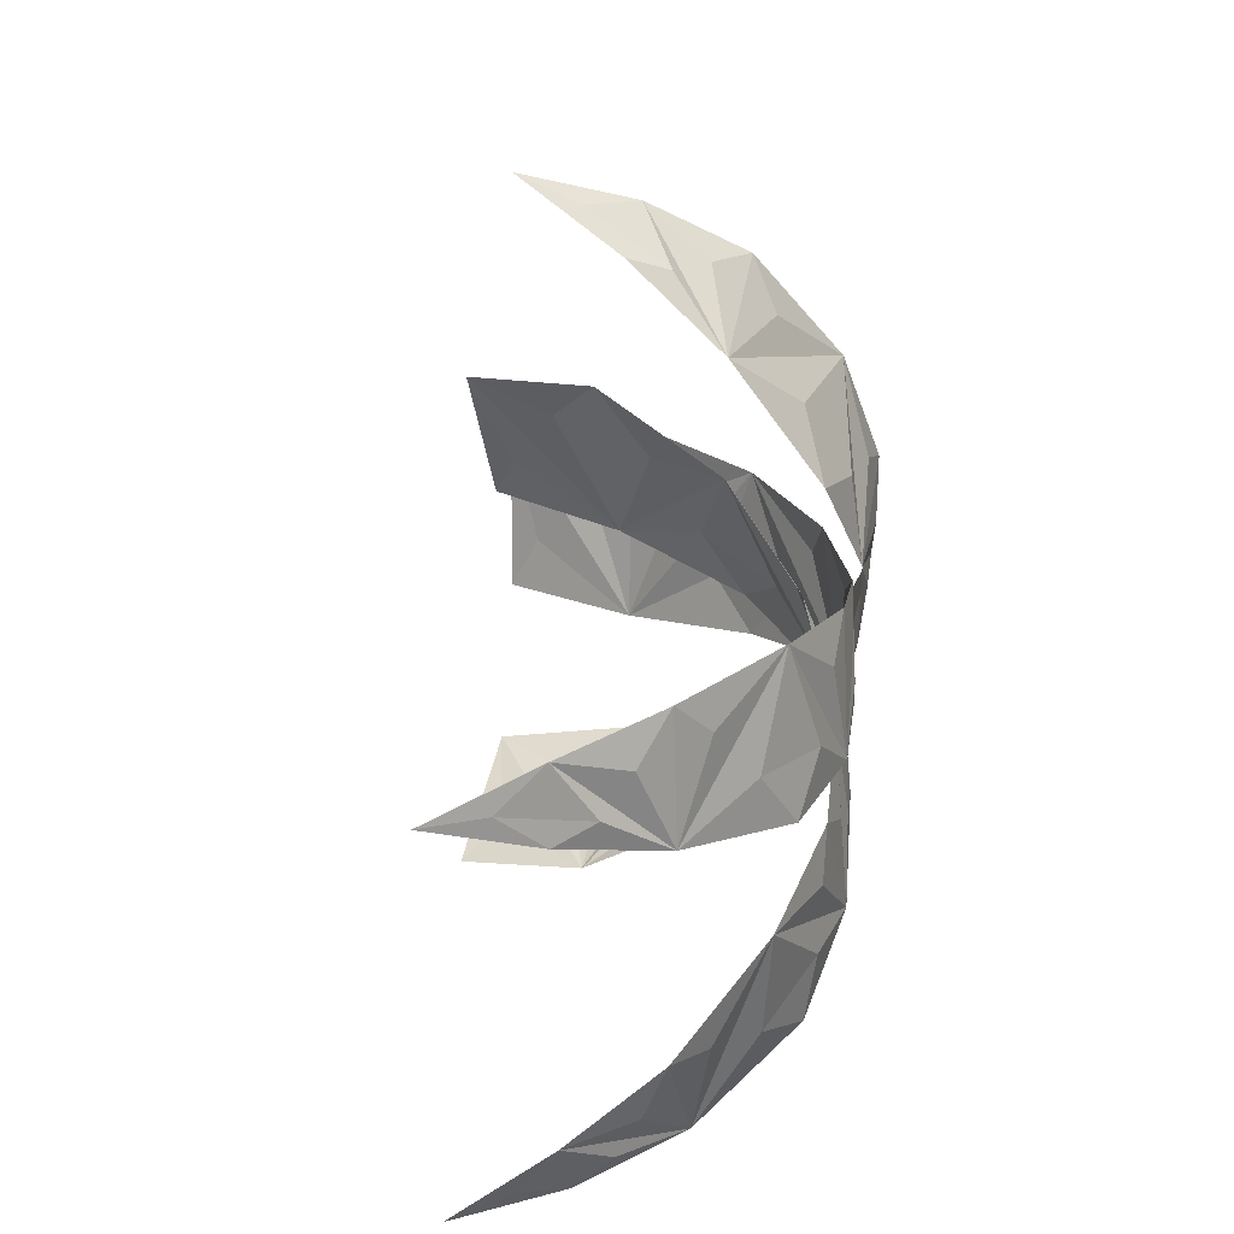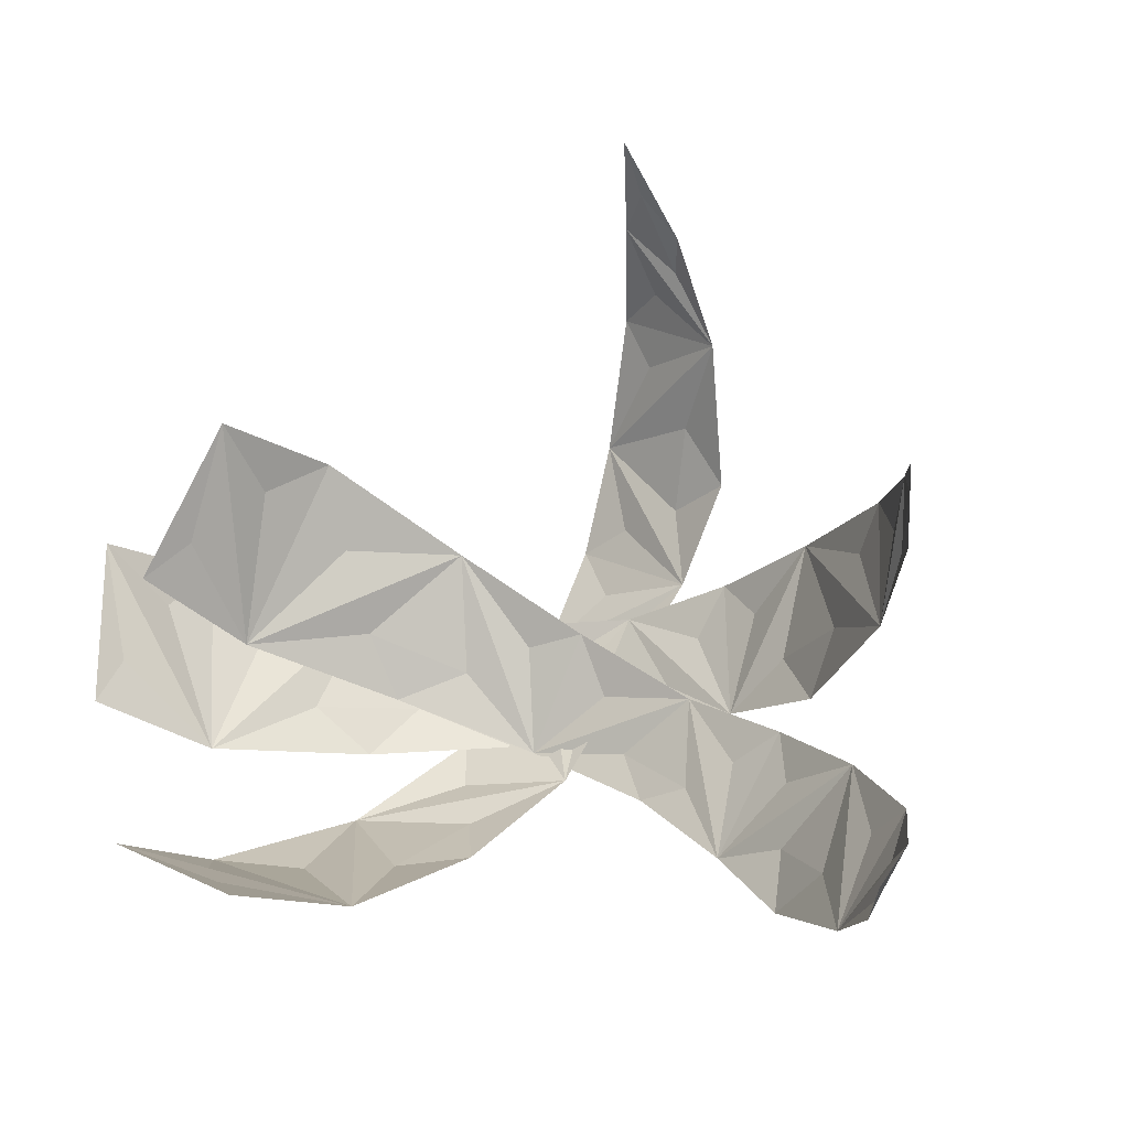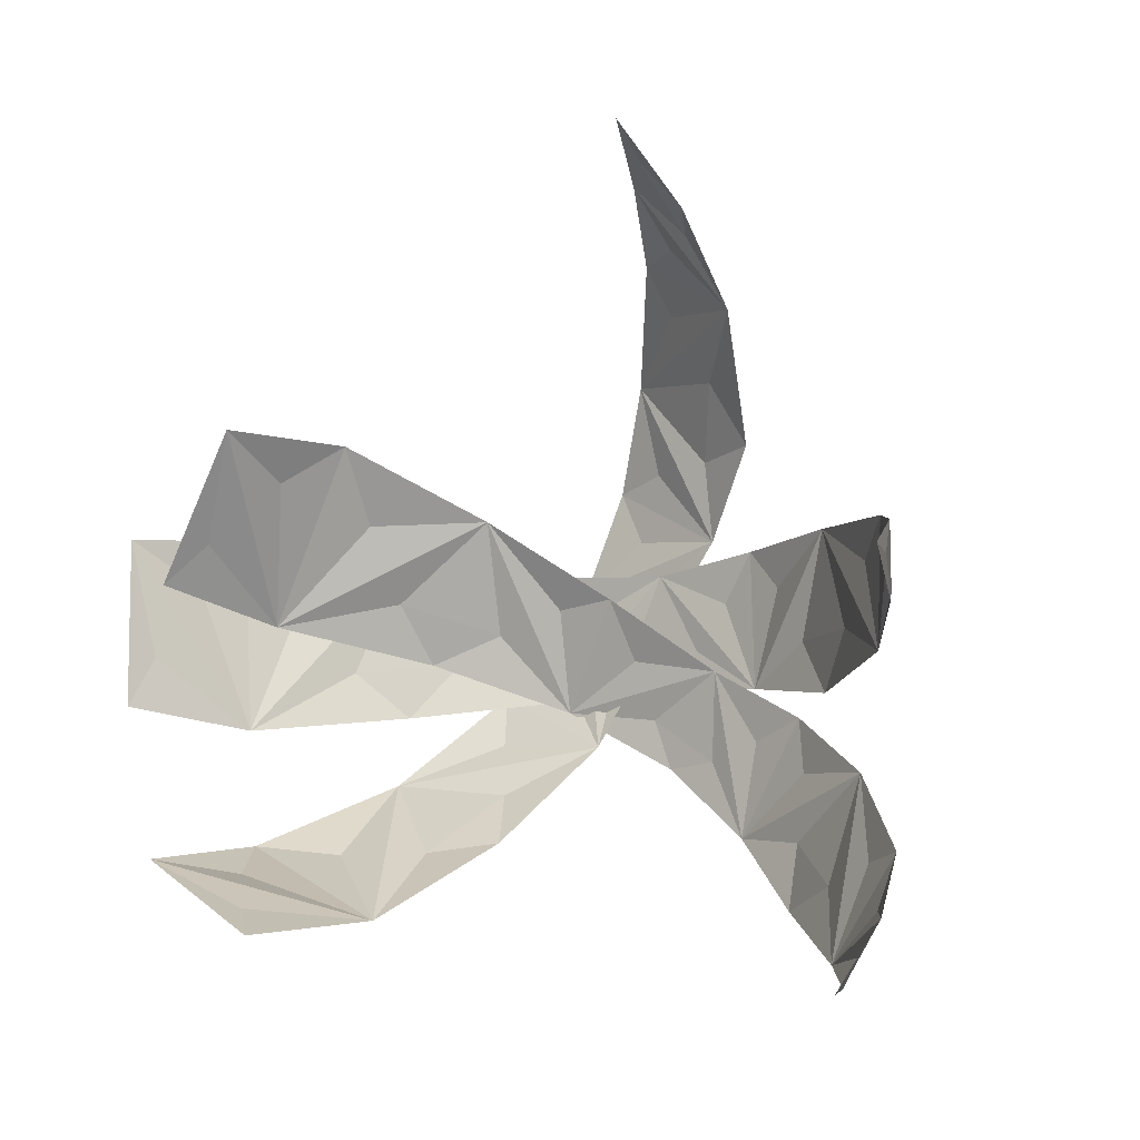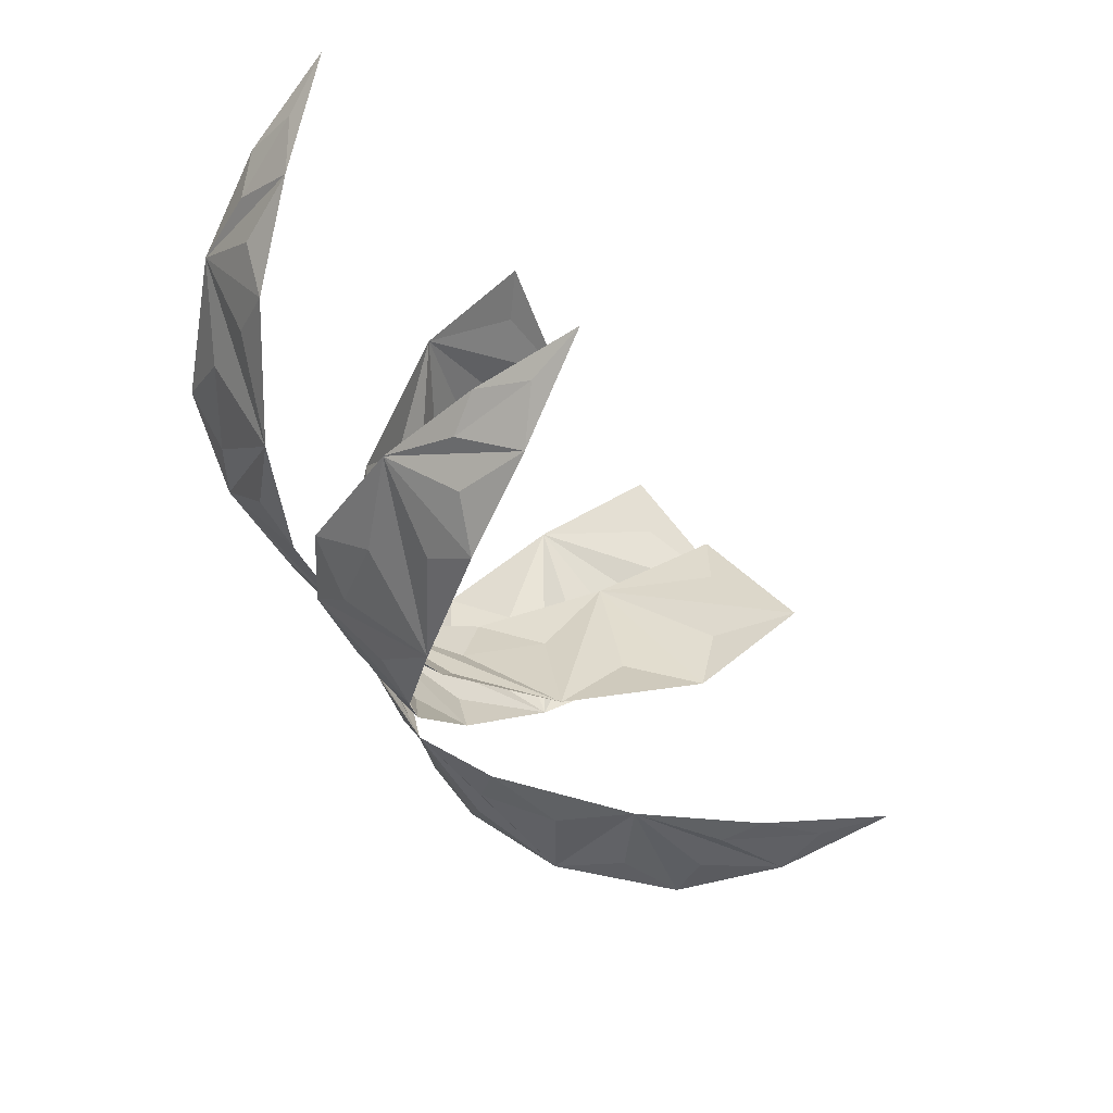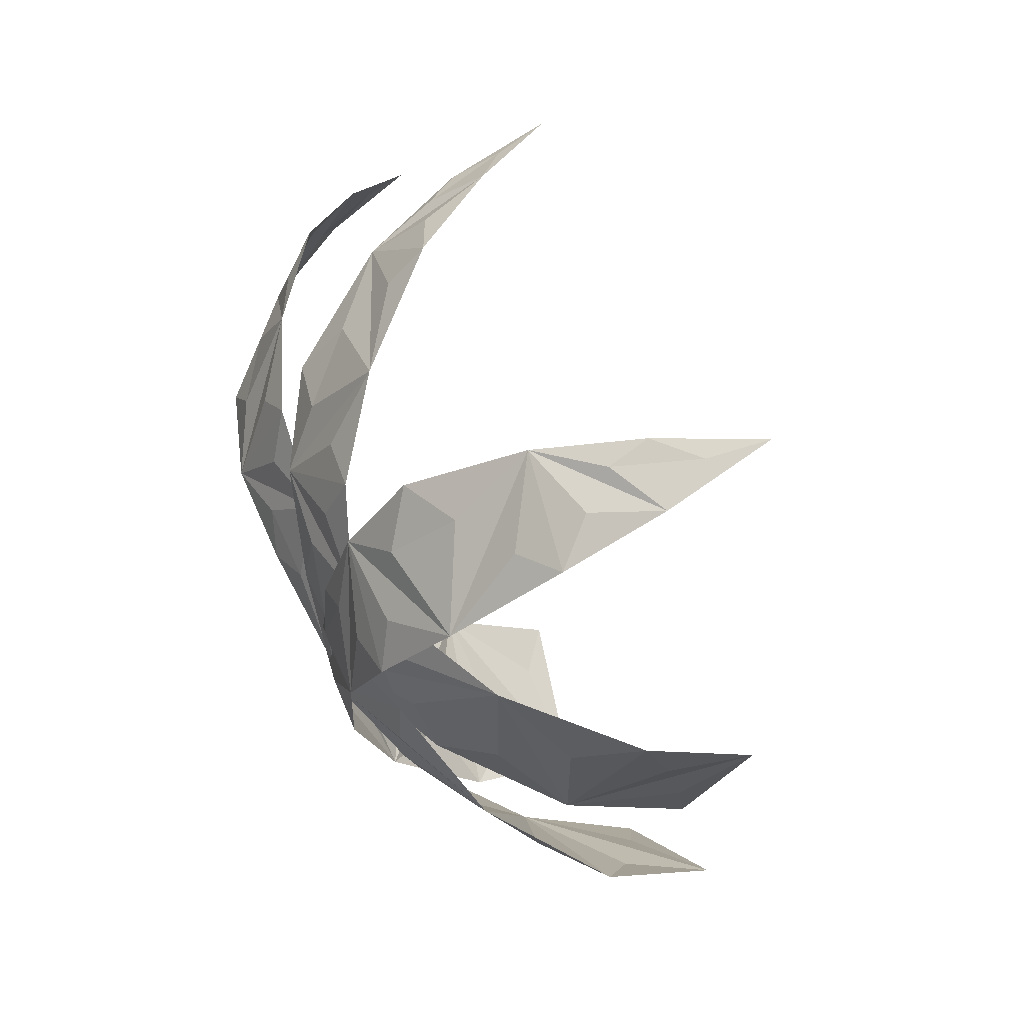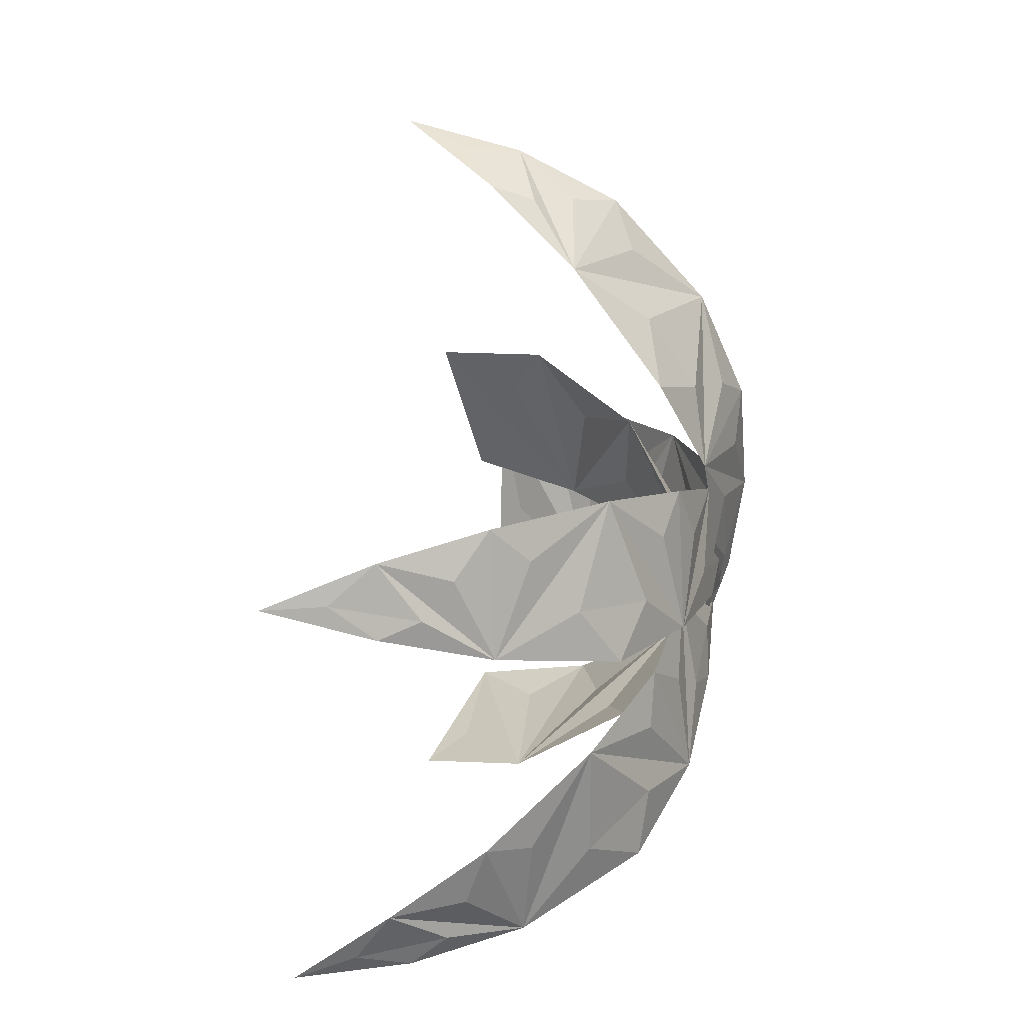
<metadata>
{"format":"obj","ext":"obj","renderer":"f3d","projection":"perspective","resolution":1024,"background":"white","views":[{"elev":18.4,"azim":-166.0,"up":"+Z"},{"elev":-25.2,"azim":126.8,"up":"+Z"},{"elev":-11.1,"azim":134.6,"up":"+Z"},{"elev":71.9,"azim":-38.4,"up":"+Y"},{"elev":8.4,"azim":-27.1,"up":"+Y"},{"elev":8.4,"azim":-153.9,"up":"+Z"}]}
</metadata>
<code>
o Plane.000
v 0.2074 -0.1718 -0.2247
v 0.06478 0.1042 0.3211
v -0.009601 0.06503 0.2809
v -0.06948 0.05128 0.1884
v -0.1001 -0.0314 0.1324
v -0.1012 -0.03706 0.03871
v -0.07703 -0.1132 -0.03009
v -0.0193 -0.1269 -0.1274
v 0.08648 -0.2026 -0.1769
v 0.1663 -0.2251 -0.1945
v 0.04809 -0.1447 -0.1762
v -0.04161 -0.1502 -0.08367
v -0.09047 -0.06757 -0.01608
v -0.1033 -0.05395 0.08032
v -0.09706 0.02122 0.1336
v -0.04691 0.03234 0.2415
v 0.00854 0.09705 0.2806
v 0.107 0.1181 0.342
v 0.2303 -0.1374 -0.2466
v 0.2303 -0.2559 -0.185
v -0.09642 -0.02954 -0.000394
v 0.01315 -0.09915 -0.1691
v -0.08809 0.07253 0.1376
v 0.1262 -0.117 -0.2328
v -0.1058 0.02082 0.07057
v -0.068 -0.06981 -0.08947
v -0.02955 0.1057 0.2283
v -0.09265 -0.1072 0.04179
v -0.08061 -0.03286 0.202
v 0.01622 -0.2145 -0.116
v -0.02801 0.0231 0.2799
v -0.05452 -0.1604 -0.04185
v -0.1012 -0.07332 0.123
v 0.1262 -0.26 -0.1688
v 0.03491 0.1174 0.2912
v 0.03491 0.06845 0.319
v 0.2074 -0.2887 -0.02397
v 0.06478 0.3227 -0.006051
v -0.009601 0.2687 0.009234
v -0.06948 0.1809 -0.02283
v -0.1001 0.09215 0.02306
v -0.1012 0.007154 -0.01666
v -0.07703 -0.08963 0.01739
v -0.0193 -0.1817 -0.01696
v 0.08648 -0.2613 0.02589
v 0.1663 -0.2876 0.03727
v 0.04809 -0.2331 -0.02462
v -0.04161 -0.1544 0.02432
v -0.09047 -0.05555 -0.016
v -0.1033 0.03566 0.01804
v -0.09706 0.1184 -0.02258
v -0.04691 0.2185 0.01913
v 0.00854 0.2838 -0.01903
v 0.107 0.3477 -0.008293
v 0.2303 -0.2914 -0.06464
v 0.2303 -0.2939 0.06882
v -0.09642 -0.02362 -0.04193
v 0.01315 -0.2051 -0.06128
v -0.08809 0.1464 -0.06576
v 0.1262 -0.2696 -0.07602
v -0.1058 0.06278 -0.05231
v -0.068 -0.1211 -0.04906
v -0.02955 0.2419 -0.05163
v -0.09265 -0.02362 0.04646
v -0.08061 0.1526 0.05757
v 0.01622 -0.2135 0.06546
v -0.02801 0.2478 0.04557
v -0.05452 -0.1225 0.05324
v -0.1012 0.06396 0.05545
v 0.1262 -0.2816 0.0802
v 0.03491 0.3028 -0.03191
v 0.03491 0.3039 0.02442
v 0.2074 -0.2241 0.05785
v 0.06478 0.2865 -0.2788
v -0.009601 0.2512 -0.2353
v -0.06948 0.1608 -0.211
v -0.1001 0.1146 -0.1225
v -0.1012 0.02219 -0.1062
v -0.07703 -0.03745 -0.02267
v -0.0193 -0.1325 0.002131
v 0.08648 -0.173 0.08292
v 0.1663 -0.188 0.1073
v 0.04809 -0.179 0.02538
v -0.04161 -0.08645 0.0202
v -0.09047 -0.02875 -0.06957
v -0.1033 0.06546 -0.09413
v -0.09706 0.1098 -0.1749
v -0.04691 0.2157 -0.1983
v 0.00854 0.2472 -0.267
v 0.107 0.3057 -0.295
v 0.2303 -0.2498 0.02617
v 0.2303 -0.1751 0.1368
v -0.09642 -0.01752 -0.1092
v 0.01315 -0.1772 -0.02071
v -0.08809 0.1079 -0.2263
v 0.1262 -0.2384 0.004281
v -0.1058 0.04723 -0.1673
v -0.068 -0.1014 -0.05896
v -0.02955 0.1942 -0.2697
v -0.09265 0.03328 -0.03681
v -0.08061 0.1839 -0.129
v 0.01622 -0.1112 0.08786
v -0.02801 0.2549 -0.1935
v -0.05452 -0.04374 0.02555
v -0.1012 0.1101 -0.07978
v 0.1262 -0.1585 0.1391
v 0.03491 0.2554 -0.2885
v 0.03491 0.2886 -0.243
v 0.2074 -0.1718 -0.2247
v 0.06478 0.1042 0.3211
v -0.009601 0.06503 0.2809
v -0.06948 0.05128 0.1884
v -0.1001 -0.0314 0.1324
v -0.1012 -0.03706 0.03871
v -0.07703 -0.1132 -0.03009
v -0.0193 -0.1269 -0.1274
v 0.08648 -0.2026 -0.1769
v 0.1663 -0.2251 -0.1945
v 0.04809 -0.1447 -0.1762
v -0.04161 -0.1502 -0.08367
v -0.09047 -0.06757 -0.01608
v -0.1033 -0.05395 0.08032
v -0.09706 0.02122 0.1336
v -0.04691 0.03234 0.2415
v 0.00854 0.09705 0.2806
v 0.107 0.1181 0.342
v 0.2303 -0.1374 -0.2466
v 0.2303 -0.2559 -0.185
v -0.09642 -0.02954 -0.000394
v 0.01315 -0.09915 -0.1691
v -0.08809 0.07253 0.1376
v 0.1262 -0.117 -0.2328
v -0.1058 0.02082 0.07057
v -0.068 -0.06981 -0.08947
v -0.02955 0.1057 0.2283
v -0.09265 -0.1072 0.04179
v -0.08061 -0.03286 0.202
v 0.01622 -0.2145 -0.116
v -0.02801 0.0231 0.2799
v -0.05452 -0.1604 -0.04185
v -0.1012 -0.07332 0.123
v 0.1262 -0.26 -0.1688
v 0.03491 0.1174 0.2912
v 0.03491 0.06845 0.319
v 0.2074 -0.2887 -0.02397
v 0.06478 0.3227 -0.006051
v -0.009601 0.2687 0.009234
v -0.06948 0.1809 -0.02283
v -0.1001 0.09215 0.02306
v -0.1012 0.007154 -0.01666
v -0.07703 -0.08963 0.01739
v -0.0193 -0.1817 -0.01696
v 0.08648 -0.2613 0.02589
v 0.1663 -0.2876 0.03727
v 0.04809 -0.2331 -0.02462
v -0.04161 -0.1544 0.02432
v -0.09047 -0.05555 -0.016
v -0.1033 0.03566 0.01804
v -0.09706 0.1184 -0.02258
v -0.04691 0.2185 0.01913
v 0.00854 0.2838 -0.01903
v 0.107 0.3477 -0.008293
v 0.2303 -0.2914 -0.06464
v 0.2303 -0.2939 0.06882
v -0.09642 -0.02362 -0.04193
v 0.01315 -0.2051 -0.06128
v -0.08809 0.1464 -0.06576
v 0.1262 -0.2696 -0.07602
v -0.1058 0.06278 -0.05231
v -0.068 -0.1211 -0.04906
v -0.02955 0.2419 -0.05163
v -0.09265 -0.02362 0.04646
v -0.08061 0.1526 0.05757
v 0.01622 -0.2135 0.06546
v -0.02801 0.2478 0.04557
v -0.05452 -0.1225 0.05324
v -0.1012 0.06396 0.05545
v 0.1262 -0.2816 0.0802
v 0.03491 0.3028 -0.03191
v 0.03491 0.3039 0.02442
v 0.2074 -0.2241 0.05785
v 0.06478 0.2865 -0.2788
v -0.009601 0.2512 -0.2353
v -0.06948 0.1608 -0.211
v -0.1001 0.1146 -0.1225
v -0.1012 0.02219 -0.1062
v -0.07703 -0.03745 -0.02267
v -0.0193 -0.1325 0.002131
v 0.08648 -0.173 0.08292
v 0.1663 -0.188 0.1073
v 0.04809 -0.179 0.02538
v -0.04161 -0.08645 0.0202
v -0.09047 -0.02875 -0.06957
v -0.1033 0.06546 -0.09413
v -0.09706 0.1098 -0.1749
v -0.04691 0.2157 -0.1983
v 0.00854 0.2472 -0.267
v 0.107 0.3057 -0.295
v 0.2303 -0.2498 0.02617
v 0.2303 -0.1751 0.1368
v -0.09642 -0.01752 -0.1092
v 0.01315 -0.1772 -0.02071
v -0.08809 0.1079 -0.2263
v 0.1262 -0.2384 0.004281
v -0.1058 0.04723 -0.1673
v -0.068 -0.1014 -0.05896
v -0.02955 0.1942 -0.2697
v -0.09265 0.03328 -0.03681
v -0.08061 0.1839 -0.129
v 0.01622 -0.1112 0.08786
v -0.02801 0.2549 -0.1935
v -0.05452 -0.04374 0.02555
v -0.1012 0.1101 -0.07978
v 0.1262 -0.1585 0.1391
v 0.03491 0.2554 -0.2885
v 0.03491 0.2886 -0.243
f 27 4 23
f 13 21 6
f 31 3 36
f 12 32 30
f 27 17 36
f 2 18 36
f 10 34 20
f 31 16 27
f 32 7 28
f 25 15 29
f 19 1 20
f 23 15 25
f 26 12 30
f 33 14 25
f 26 13 28
f 35 17 27
f 11 22 8
f 27 16 29
f 32 12 26
f 24 11 30
f 16 31 29
f 24 10 20
f 21 13 26
f 15 23 4
f 34 10 24
f 18 2 35
f 14 33 28
f 22 11 24
f 33 5 29
f 24 1 19
f 34 9 30
f 25 6 21
f 25 14 28
f 26 8 22
f 17 35 2
f 13 6 28
f 27 36 3
f 31 27 3
f 25 29 5
f 26 30 8
f 33 25 5
f 26 28 7
f 11 8 30
f 27 29 4
f 32 26 7
f 24 30 9
f 24 20 1
f 15 4 29
f 34 24 9
f 25 28 6
f 17 2 36
f 63 40 59
f 49 57 42
f 67 39 72
f 48 68 66
f 63 53 72
f 38 54 72
f 46 70 56
f 67 52 63
f 68 43 64
f 61 51 65
f 55 37 56
f 59 51 61
f 62 48 66
f 69 50 61
f 62 49 64
f 71 53 63
f 47 58 44
f 63 52 65
f 68 48 62
f 60 47 66
f 52 67 65
f 60 46 56
f 57 49 62
f 51 59 40
f 70 46 60
f 54 38 71
f 50 69 64
f 58 47 60
f 69 41 65
f 60 37 55
f 70 45 66
f 61 42 57
f 61 50 64
f 62 44 58
f 53 71 38
f 49 42 64
f 63 72 39
f 67 63 39
f 61 65 41
f 62 66 44
f 69 61 41
f 62 64 43
f 47 44 66
f 63 65 40
f 68 62 43
f 60 66 45
f 60 56 37
f 51 40 65
f 70 60 45
f 61 64 42
f 53 38 72
f 99 76 95
f 85 93 78
f 103 75 108
f 84 104 102
f 99 89 108
f 74 90 108
f 82 106 92
f 103 88 99
f 104 79 100
f 97 87 101
f 91 73 92
f 95 87 97
f 98 84 102
f 105 86 97
f 98 85 100
f 107 89 99
f 83 94 80
f 99 88 101
f 104 84 98
f 96 83 102
f 88 103 101
f 96 82 92
f 93 85 98
f 87 95 76
f 106 82 96
f 90 74 107
f 86 105 100
f 94 83 96
f 105 77 101
f 96 73 91
f 106 81 102
f 97 78 93
f 97 86 100
f 98 80 94
f 89 107 74
f 85 78 100
f 99 108 75
f 103 99 75
f 97 101 77
f 98 102 80
f 105 97 77
f 98 100 79
f 83 80 102
f 99 101 76
f 104 98 79
f 96 102 81
f 96 92 73
f 87 76 101
f 106 96 81
f 97 100 78
f 89 74 108
f 135 131 112
f 121 114 129
f 139 144 111
f 120 138 140
f 135 144 125
f 110 144 126
f 118 128 142
f 139 135 124
f 140 136 115
f 133 137 123
f 127 128 109
f 131 133 123
f 134 138 120
f 141 133 122
f 134 136 121
f 143 135 125
f 119 116 130
f 135 137 124
f 140 134 120
f 132 138 119
f 124 137 139
f 132 128 118
f 129 134 121
f 123 112 131
f 142 132 118
f 126 143 110
f 122 136 141
f 130 132 119
f 141 137 113
f 132 127 109
f 142 138 117
f 133 129 114
f 133 136 122
f 134 130 116
f 125 110 143
f 121 136 114
f 135 111 144
f 139 111 135
f 133 113 137
f 134 116 138
f 141 113 133
f 134 115 136
f 119 138 116
f 135 112 137
f 140 115 134
f 132 117 138
f 132 109 128
f 123 137 112
f 142 117 132
f 133 114 136
f 125 144 110
f 171 167 148
f 157 150 165
f 175 180 147
f 156 174 176
f 171 180 161
f 146 180 162
f 154 164 178
f 175 171 160
f 176 172 151
f 169 173 159
f 163 164 145
f 167 169 159
f 170 174 156
f 177 169 158
f 170 172 157
f 179 171 161
f 155 152 166
f 171 173 160
f 176 170 156
f 168 174 155
f 160 173 175
f 168 164 154
f 165 170 157
f 159 148 167
f 178 168 154
f 162 179 146
f 158 172 177
f 166 168 155
f 177 173 149
f 168 163 145
f 178 174 153
f 169 165 150
f 169 172 158
f 170 166 152
f 161 146 179
f 157 172 150
f 171 147 180
f 175 147 171
f 169 149 173
f 170 152 174
f 177 149 169
f 170 151 172
f 155 174 152
f 171 148 173
f 176 151 170
f 168 153 174
f 168 145 164
f 159 173 148
f 178 153 168
f 169 150 172
f 161 180 146
f 207 203 184
f 193 186 201
f 211 216 183
f 192 210 212
f 207 216 197
f 182 216 198
f 190 200 214
f 211 207 196
f 212 208 187
f 205 209 195
f 199 200 181
f 203 205 195
f 206 210 192
f 213 205 194
f 206 208 193
f 215 207 197
f 191 188 202
f 207 209 196
f 212 206 192
f 204 210 191
f 196 209 211
f 204 200 190
f 201 206 193
f 195 184 203
f 214 204 190
f 198 215 182
f 194 208 213
f 202 204 191
f 213 209 185
f 204 199 181
f 214 210 189
f 205 201 186
f 205 208 194
f 206 202 188
f 197 182 215
f 193 208 186
f 207 183 216
f 211 183 207
f 205 185 209
f 206 188 210
f 213 185 205
f 206 187 208
f 191 210 188
f 207 184 209
f 212 187 206
f 204 189 210
f 204 181 200
f 195 209 184
f 214 189 204
f 205 186 208
f 197 216 182

</code>
